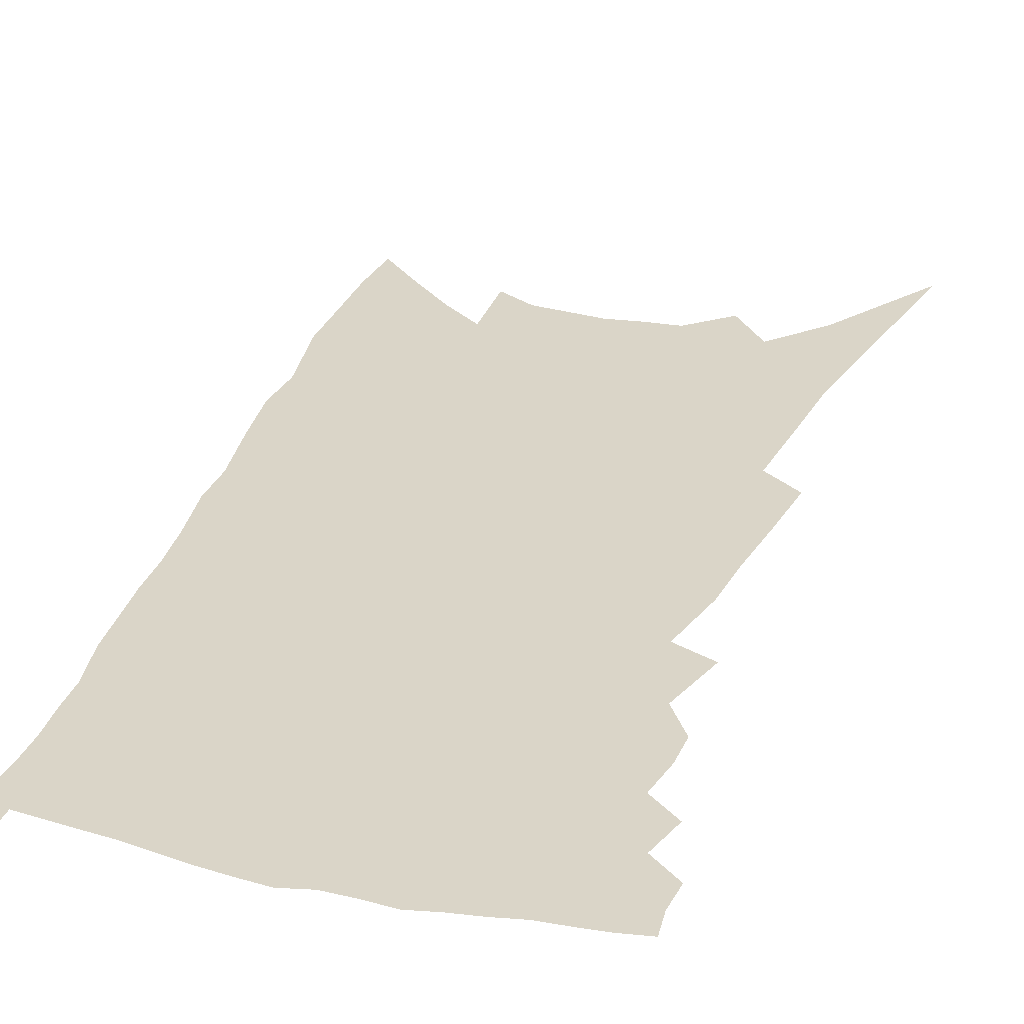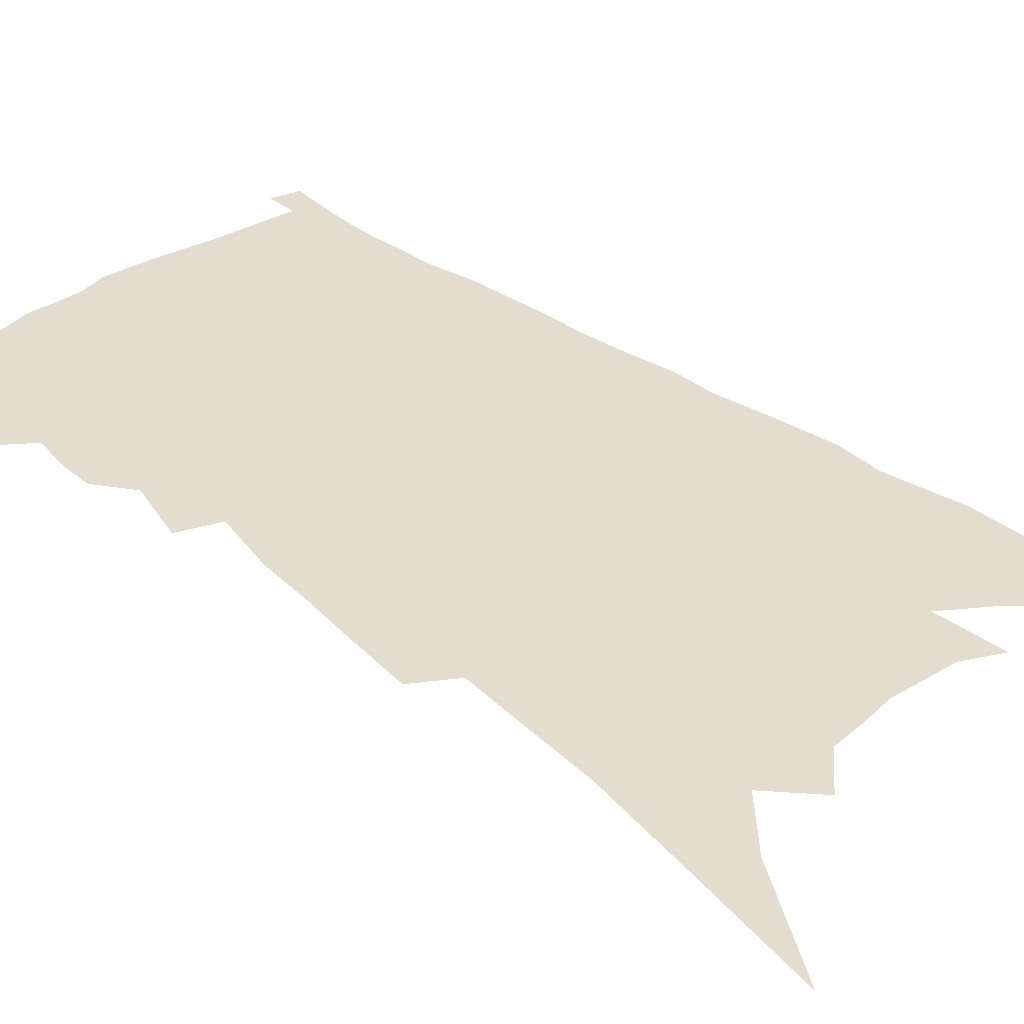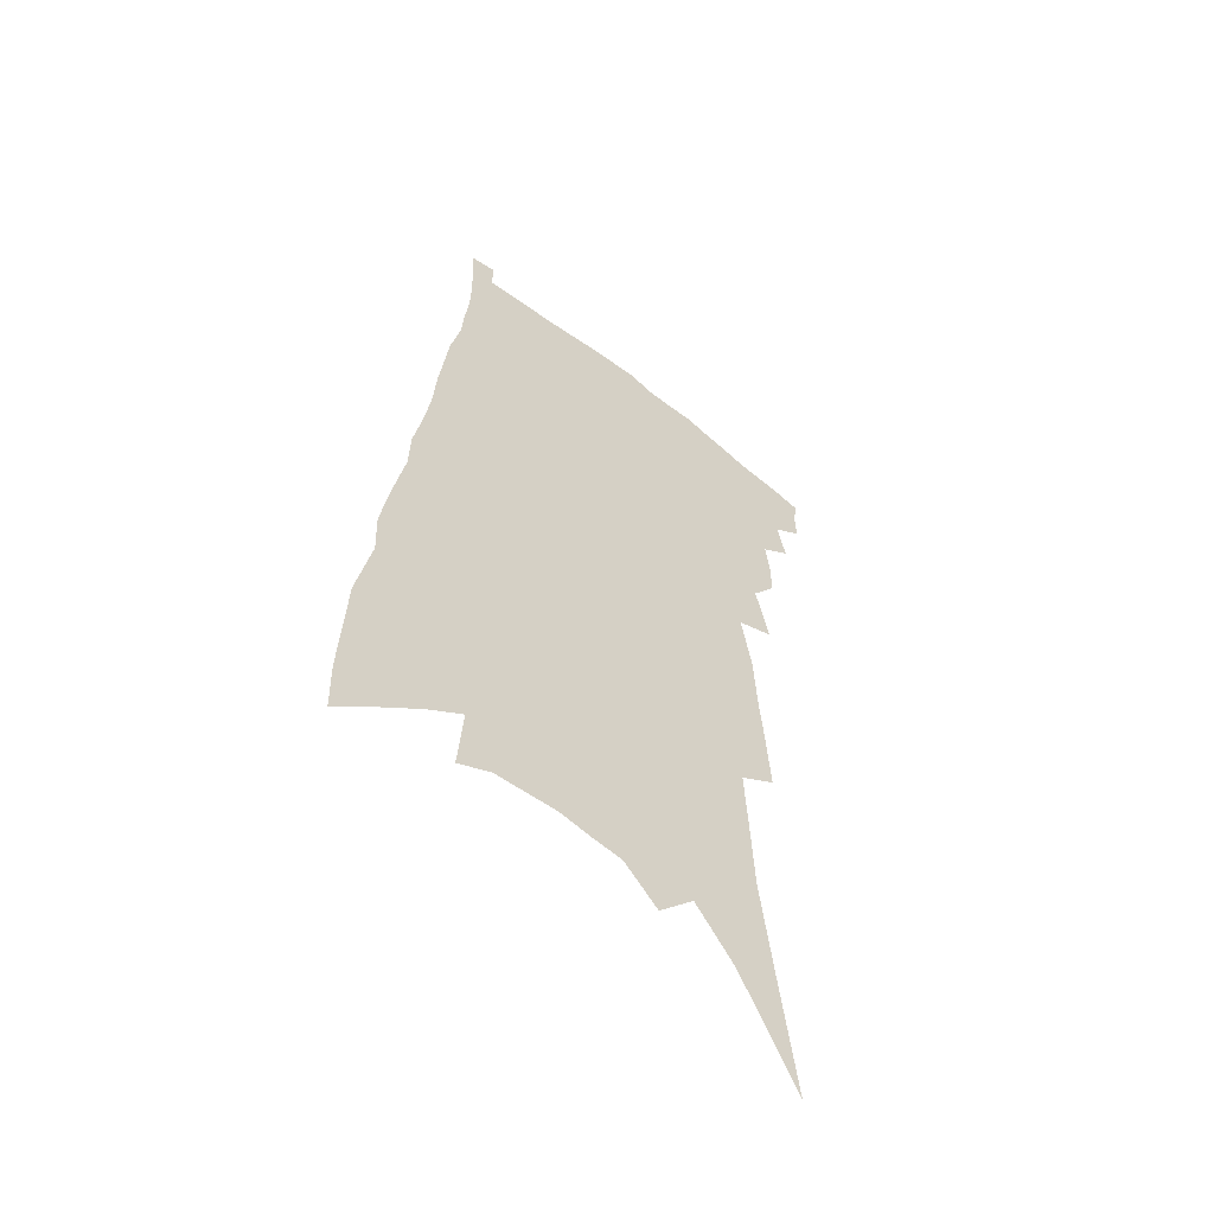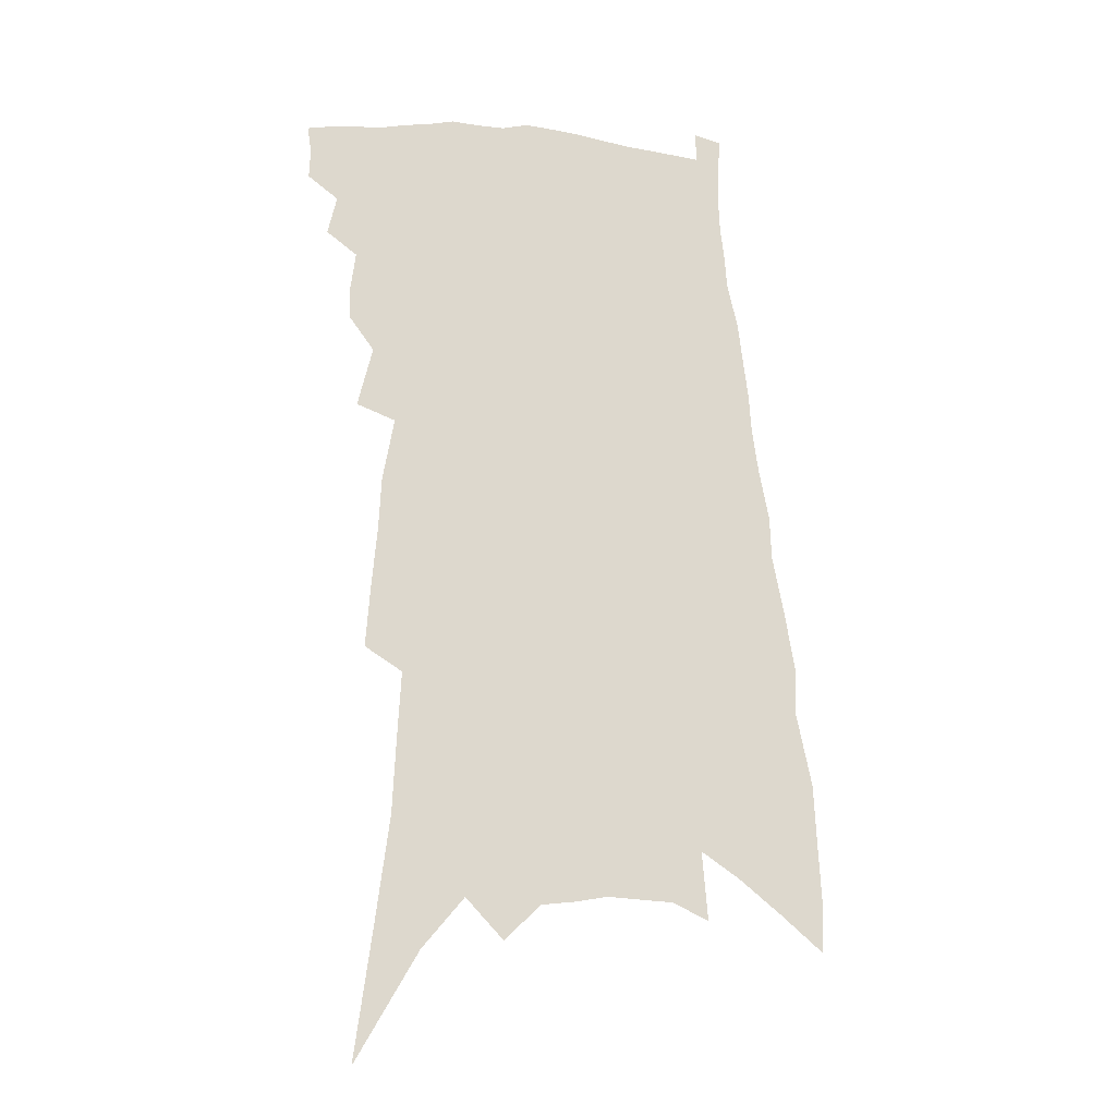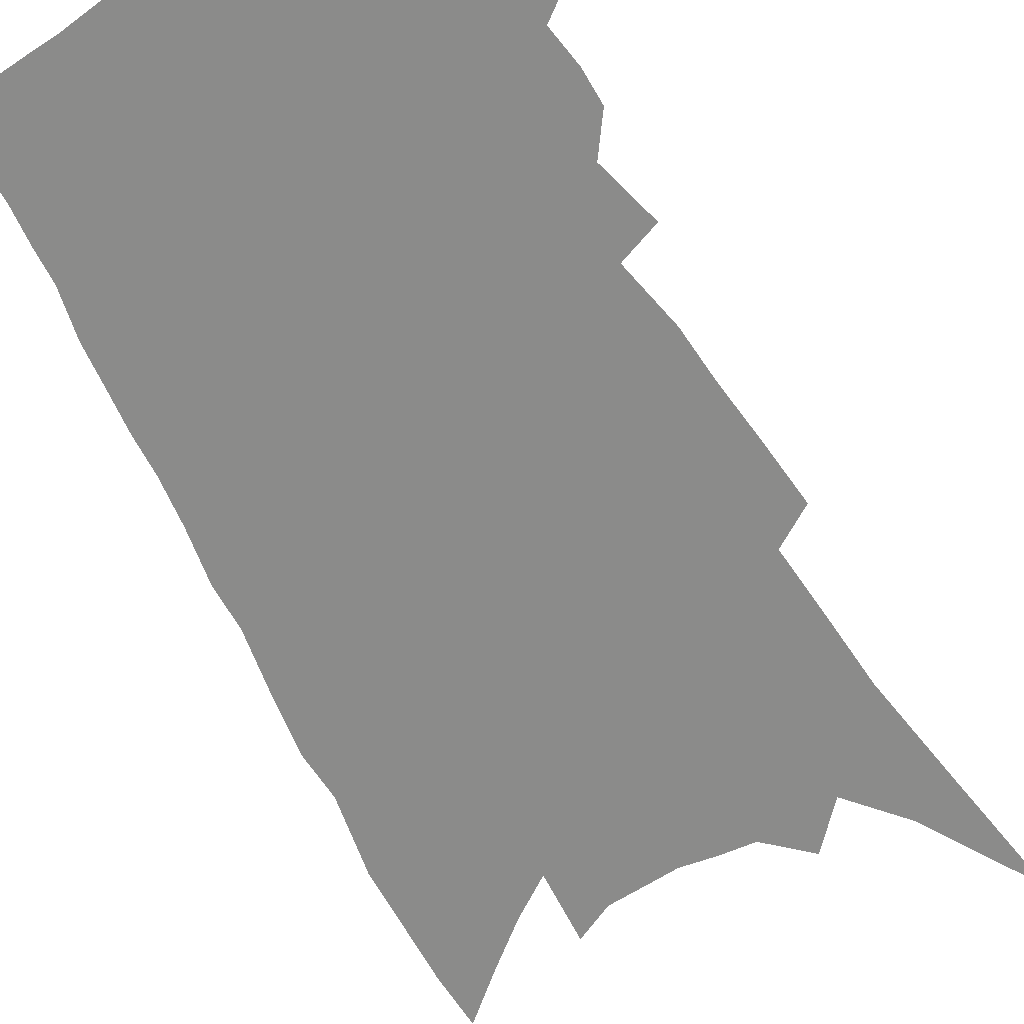
<metadata>
{"format":"obj","ext":"obj","renderer":"f3d","projection":"perspective","resolution":1024,"background":"white","views":[{"elev":29.4,"azim":-158.6,"up":"+Z"},{"elev":34.9,"azim":-40.9,"up":"+Z"},{"elev":-56.2,"azim":141.4,"up":"+Y"},{"elev":-19.3,"azim":-15.2,"up":"+Y"},{"elev":-63.7,"azim":-149.0,"up":"+Z"}]}
</metadata>
<code>
v 570.6 312.9 0
v 570.7 314.5 0
v 570.5 315.9 0
v 571.8 309.6 0
v 572.3 311.7 0
v 572.1 313.2 0
v 572.1 314.6 0
v 571.8 316.2 0
v 573.2 304.7 0
v 573.2 306.4 0
v 573.4 308.5 0
v 573.8 310.5 0
v 573.8 312 0
v 573.6 313.4 0
v 573.5 314.8 0
v 573.2 316.4 0
v 573.7 299.6 0
v 574.5 302.9 0
v 574.9 305.5 0
v 575.1 307.3 0
v 575.3 309.2 0
v 575.3 310.8 0
v 575.2 312.2 0
v 575.1 313.6 0
v 574.8 315 0
v 574.6 316.5 0
v 574.5 286.2 0
v 574.8 289.6 0
v 575.1 292.8 0
v 575.2 295.5 0
v 575.8 298.9 0
v 576.1 301.5 0
v 576.3 303.8 0
v 576.4 305.6 0
v 576.5 307.5 0
v 576.7 309.4 0
v 576.7 311 0
v 576.6 312.4 0
v 576.5 313.8 0
v 576.3 315.2 0
v 575.9 316.9 0
v 574.5 265 0
v 575.4 271.7 0
v 576.2 277.5 0
v 576.3 281.4 0
v 576.5 285 0
v 576.9 288.9 0
v 577.1 291.9 0
v 577.2 294.6 0
v 577.4 297.4 0
v 577.7 300.1 0
v 577.9 302.5 0
v 578.1 304.7 0
v 578.2 306.5 0
v 578.2 308 0
v 578.2 309.8 0
v 578.1 311.2 0
v 578 312.6 0
v 577.8 314 0
v 577.6 315.4 0
v 577.3 317.2 0
v 577.8 270.8 0
v 578.1 275.8 0
v 578.4 280.3 0
v 578.5 283.8 0
v 578.6 286.9 0
v 578.9 290.8 0
v 578.9 293.2 0
v 579 295.7 0
v 579.1 298.4 0
v 579.2 300.5 0
v 579.4 303 0
v 579.5 304.8 0
v 579.6 306.8 0
v 579.6 308.4 0
v 579.6 309.9 0
v 579.6 311.4 0
v 579.4 312.8 0
v 579.3 314.2 0
v 579 315.7 0
v 578.7 317.6 0
v 580 273.5 0
v 580.4 278.8 0
v 580.5 282.5 0
v 580.4 285.3 0
v 580.5 288.7 0
v 580.6 291.9 0
v 580.6 294.3 0
v 580.7 296.9 0
v 580.7 298.9 0
v 580.8 301.1 0
v 580.8 303 0
v 581 305.2 0
v 581.1 307 0
v 581 308.6 0
v 581 310 0
v 581 311.6 0
v 580.9 312.9 0
v 580.7 314.3 0
v 580.5 315.8 0
v 580.2 317.5 0
v 582 271.4 0
v 582.2 276.2 0
v 582.2 280 0
v 582.2 283.6 0
v 582.1 286.6 0
v 582.1 289.6 0
v 582.1 292.3 0
v 582.1 294.8 0
v 582.2 297.2 0
v 582.2 299.5 0
v 582.2 301.5 0
v 582.4 303.8 0
v 582.3 305.4 0
v 582.5 307.3 0
v 582.4 308.7 0
v 582.4 310.3 0
v 582.3 311.7 0
v 582.2 313 0
v 582.1 314.4 0
v 581.9 315.8 0
v 581.6 317.6 0
v 584 273.3 0
v 583.9 277.4 0
v 583.9 281.1 0
v 583.8 283.9 0
v 583.7 287 0
v 583.7 290.3 0
v 583.7 293.2 0
v 583.6 295.2 0
v 583.7 297.6 0
v 583.7 299.7 0
v 583.7 301.7 0
v 583.7 304 0
v 583.8 305.8 0
v 583.8 307.4 0
v 583.8 308.9 0
v 583.8 310.5 0
v 583.7 311.8 0
v 583.6 313.2 0
v 583.5 314.6 0
v 583.3 316 0
v 583 318 0
v 585.7 273.6 0
v 585.6 278 0
v 585.5 281.3 0
v 585.4 284.4 0
v 585.3 287.6 0
v 585.2 289.9 0
v 585.1 293.8 0
v 585.1 295.7 0
v 585.1 297.8 0
v 585.1 300 0
v 585.1 302 0
v 585.1 304.1 0
v 585.1 306 0
v 585.1 307.5 0
v 585.1 309 0
v 585.1 310.5 0
v 585.1 311.9 0
v 585 313.2 0
v 584.9 314.6 0
v 584.7 316.2 0
v 584.5 317.9 0
v 587.5 273.9 0
v 587.3 278.1 0
v 587.1 281.5 0
v 587 284.7 0
v 586.8 287.7 0
v 586.8 290 0
v 586.7 292.6 0
v 586.6 295 0
v 586.5 297.9 0
v 586.5 300.1 0
v 586.5 302.1 0
v 586.4 304.2 0
v 586.4 305.8 0
v 586.4 307.6 0
v 586.4 309.1 0
v 586.4 310.6 0
v 586.4 312 0
v 586.4 313.3 0
v 586.3 314.7 0
v 586.2 316.2 0
v 586 317.8 0
v 589.2 273.8 0
v 589 278 0
v 588.8 281.1 0
v 588.6 284.5 0
v 588.4 287.4 0
v 588.3 290.4 0
v 588.2 293 0
v 588.1 295.8 0
v 588 297.8 0
v 587.9 300.1 0
v 587.8 302.1 0
v 587.8 304 0
v 587.8 305.9 0
v 587.8 307.5 0
v 587.8 309.2 0
v 587.8 310.6 0
v 587.8 312 0
v 587.8 313.3 0
v 587.8 314.7 0
v 587.7 316.1 0
v 587.5 317.6 0
v 591 273.8 0
v 590.7 277.3 0
v 590.5 280.9 0
v 590.3 283.9 0
v 590 287.2 0
v 589.8 290.3 0
v 589.7 292.9 0
v 589.5 295.3 0
v 589.4 297.7 0
v 589.3 299.7 0
v 589.2 301.8 0
v 589.2 303.7 0
v 589 306 0
v 589.1 307.5 0
v 589 309.2 0
v 589.1 310.6 0
v 589.1 312 0
v 589.1 313.3 0
v 589.2 314.7 0
v 589.1 316 0
v 589.1 317.5 0
v 592.9 272.9 0
v 592.6 276.5 0
v 592.3 279.8 0
v 592 283.5 0
v 591.7 286.6 0
v 591.4 289.8 0
v 591.3 292.2 0
v 591.3 294.3 0
v 590.9 297.4 0
v 590.8 299.4 0
v 590.6 301.5 0
v 590.7 303.1 0
v 590.6 305.3 0
v 590.5 307.1 0
v 590.3 309 0
v 590.4 310.4 0
v 590.4 312.1 0
v 590.4 313.3 0
v 590.5 314.7 0
v 590.5 316 0
v 590.5 317.4 0
v 594.6 275.2 0
v 594.2 279 0
v 593.9 282.3 0
v 593.6 285.5 0
v 593.2 288.7 0
v 592.9 291.5 0
v 592.8 293.9 0
v 592.7 296.3 0
v 592.4 298.7 0
v 592.3 300.7 0
v 592.1 303 0
v 592 304.9 0
v 592 306.6 0
v 591.9 308.5 0
v 591.8 310.2 0
v 591.7 311.9 0
v 591.7 313.3 0
v 591.8 314.6 0
v 591.8 316 0
v 591.8 317.3 0
v 596.8 273.4 0
v 596.5 277 0
v 596.1 280.6 0
v 595.7 283.8 0
v 595.4 287 0
v 595 289.9 0
v 594.7 292.7 0
v 594.5 295.2 0
v 594.3 297.6 0
v 593.9 300.1 0
v 593.8 302.2 0
v 593.9 304 0
v 593.5 306.2 0
v 593.3 308.2 0
v 593.2 310 0
v 593.1 311.6 0
v 593.1 313.1 0
v 593.1 314.6 0
v 593.2 315.9 0
v 593.2 317.3 0
v 593.1 318.9 0
v 599.1 271.5 0
v 599.2 274.3 0
v 599 277.4 0
v 598.9 280.4 0
v 598.1 284.4 0
v 598.2 286.8 0
v 597.6 289.9 0
v 597 293.1 0
v 596.9 295.3 0
v 596.4 298.1 0
v 596.1 300.6 0
v 595.9 302.6 0
v 595.7 304.8 0
v 595.4 306.9 0
v 594.9 309.3 0
v 594.7 311.1 0
v 594.5 312.9 0
v 594.5 314.5 0
v 594.5 315.9 0
v 594.5 317.2 0
v 594.6 318.6 0
f 5 6 1
f 1 6 2
f 6 7 2
f 2 7 3
f 7 8 3
f 11 12 4
f 4 12 5
f 12 13 5
f 5 13 6
f 13 14 6
f 6 14 7
f 14 15 7
f 7 15 8
f 15 16 8
f 18 19 9
f 9 19 10
f 19 20 10
f 10 20 11
f 20 21 11
f 11 21 12
f 21 22 12
f 12 22 13
f 22 23 13
f 13 23 14
f 23 24 14
f 14 24 15
f 24 25 15
f 15 25 16
f 25 26 16
f 31 32 17
f 17 32 18
f 32 33 18
f 18 33 19
f 33 34 19
f 19 34 20
f 34 35 20
f 20 35 21
f 35 36 21
f 21 36 22
f 36 37 22
f 22 37 23
f 37 38 23
f 23 38 24
f 38 39 24
f 24 39 25
f 39 40 25
f 25 40 26
f 40 41 26
f 46 47 27
f 27 47 28
f 47 48 28
f 28 48 29
f 48 49 29
f 29 49 30
f 49 50 30
f 30 50 31
f 50 51 31
f 31 51 32
f 51 52 32
f 32 52 33
f 52 53 33
f 33 53 34
f 53 54 34
f 34 54 35
f 54 55 35
f 35 55 36
f 55 56 36
f 36 56 37
f 56 57 37
f 37 57 38
f 57 58 38
f 38 58 39
f 58 59 39
f 39 59 40
f 59 60 40
f 40 60 41
f 60 61 41
f 42 62 43
f 62 63 43
f 43 63 44
f 63 64 44
f 44 64 45
f 64 65 45
f 45 65 46
f 65 66 46
f 46 66 47
f 66 67 47
f 47 67 48
f 67 68 48
f 48 68 49
f 68 69 49
f 49 69 50
f 69 70 50
f 50 70 51
f 70 71 51
f 51 71 52
f 71 72 52
f 52 72 53
f 72 73 53
f 53 73 54
f 73 74 54
f 54 74 55
f 74 75 55
f 55 75 56
f 75 76 56
f 56 76 57
f 76 77 57
f 57 77 58
f 77 78 58
f 58 78 59
f 78 79 59
f 59 79 60
f 79 80 60
f 60 80 61
f 80 81 61
f 62 82 63
f 82 83 63
f 63 83 64
f 83 84 64
f 64 84 65
f 84 85 65
f 65 85 66
f 85 86 66
f 66 86 67
f 86 87 67
f 67 87 68
f 87 88 68
f 68 88 69
f 88 89 69
f 69 89 70
f 89 90 70
f 70 90 71
f 90 91 71
f 71 91 72
f 91 92 72
f 72 92 73
f 92 93 73
f 73 93 74
f 93 94 74
f 74 94 75
f 94 95 75
f 75 95 76
f 95 96 76
f 76 96 77
f 96 97 77
f 77 97 78
f 97 98 78
f 78 98 79
f 98 99 79
f 79 99 80
f 99 100 80
f 80 100 81
f 100 101 81
f 102 103 82
f 82 103 83
f 103 104 83
f 83 104 84
f 104 105 84
f 84 105 85
f 105 106 85
f 85 106 86
f 106 107 86
f 86 107 87
f 107 108 87
f 87 108 88
f 108 109 88
f 88 109 89
f 109 110 89
f 89 110 90
f 110 111 90
f 90 111 91
f 111 112 91
f 91 112 92
f 112 113 92
f 92 113 93
f 113 114 93
f 93 114 94
f 114 115 94
f 94 115 95
f 115 116 95
f 95 116 96
f 116 117 96
f 96 117 97
f 117 118 97
f 97 118 98
f 118 119 98
f 98 119 99
f 119 120 99
f 99 120 100
f 120 121 100
f 100 121 101
f 121 122 101
f 102 123 103
f 123 124 103
f 103 124 104
f 124 125 104
f 104 125 105
f 125 126 105
f 105 126 106
f 126 127 106
f 106 127 107
f 127 128 107
f 107 128 108
f 128 129 108
f 108 129 109
f 129 130 109
f 109 130 110
f 130 131 110
f 110 131 111
f 131 132 111
f 111 132 112
f 132 133 112
f 112 133 113
f 133 134 113
f 113 134 114
f 134 135 114
f 114 135 115
f 135 136 115
f 115 136 116
f 136 137 116
f 116 137 117
f 137 138 117
f 117 138 118
f 138 139 118
f 118 139 119
f 139 140 119
f 119 140 120
f 140 141 120
f 120 141 121
f 141 142 121
f 121 142 122
f 142 143 122
f 123 144 124
f 144 145 124
f 124 145 125
f 145 146 125
f 125 146 126
f 146 147 126
f 126 147 127
f 147 148 127
f 127 148 128
f 148 149 128
f 128 149 129
f 149 150 129
f 129 150 130
f 150 151 130
f 130 151 131
f 151 152 131
f 131 152 132
f 152 153 132
f 132 153 133
f 153 154 133
f 133 154 134
f 154 155 134
f 134 155 135
f 155 156 135
f 135 156 136
f 156 157 136
f 136 157 137
f 157 158 137
f 137 158 138
f 158 159 138
f 138 159 139
f 159 160 139
f 139 160 140
f 160 161 140
f 140 161 141
f 161 162 141
f 141 162 142
f 162 163 142
f 142 163 143
f 163 164 143
f 144 165 145
f 165 166 145
f 145 166 146
f 166 167 146
f 146 167 147
f 167 168 147
f 147 168 148
f 168 169 148
f 148 169 149
f 169 170 149
f 149 170 150
f 170 171 150
f 150 171 151
f 171 172 151
f 151 172 152
f 172 173 152
f 152 173 153
f 173 174 153
f 153 174 154
f 174 175 154
f 154 175 155
f 175 176 155
f 155 176 156
f 176 177 156
f 156 177 157
f 177 178 157
f 157 178 158
f 178 179 158
f 158 179 159
f 179 180 159
f 159 180 160
f 180 181 160
f 160 181 161
f 181 182 161
f 161 182 162
f 182 183 162
f 162 183 163
f 183 184 163
f 163 184 164
f 184 185 164
f 165 186 166
f 186 187 166
f 166 187 167
f 187 188 167
f 167 188 168
f 188 189 168
f 168 189 169
f 189 190 169
f 169 190 170
f 190 191 170
f 170 191 171
f 191 192 171
f 171 192 172
f 192 193 172
f 172 193 173
f 193 194 173
f 173 194 174
f 194 195 174
f 174 195 175
f 195 196 175
f 175 196 176
f 196 197 176
f 176 197 177
f 197 198 177
f 177 198 178
f 198 199 178
f 178 199 179
f 199 200 179
f 179 200 180
f 200 201 180
f 180 201 181
f 201 202 181
f 181 202 182
f 202 203 182
f 182 203 183
f 203 204 183
f 183 204 184
f 204 205 184
f 184 205 185
f 205 206 185
f 186 207 187
f 207 208 187
f 187 208 188
f 208 209 188
f 188 209 189
f 209 210 189
f 189 210 190
f 210 211 190
f 190 211 191
f 211 212 191
f 191 212 192
f 212 213 192
f 192 213 193
f 213 214 193
f 193 214 194
f 214 215 194
f 194 215 195
f 215 216 195
f 195 216 196
f 216 217 196
f 196 217 197
f 217 218 197
f 197 218 198
f 218 219 198
f 198 219 199
f 219 220 199
f 199 220 200
f 220 221 200
f 200 221 201
f 221 222 201
f 201 222 202
f 222 223 202
f 202 223 203
f 223 224 203
f 203 224 204
f 224 225 204
f 204 225 205
f 225 226 205
f 205 226 206
f 226 227 206
f 207 228 208
f 228 229 208
f 208 229 209
f 229 230 209
f 209 230 210
f 230 231 210
f 210 231 211
f 231 232 211
f 211 232 212
f 232 233 212
f 212 233 213
f 233 234 213
f 213 234 214
f 234 235 214
f 214 235 215
f 235 236 215
f 215 236 216
f 236 237 216
f 216 237 217
f 237 238 217
f 217 238 218
f 238 239 218
f 218 239 219
f 239 240 219
f 219 240 220
f 240 241 220
f 220 241 221
f 241 242 221
f 221 242 222
f 242 243 222
f 222 243 223
f 243 244 223
f 223 244 224
f 244 245 224
f 224 245 225
f 245 246 225
f 225 246 226
f 246 247 226
f 226 247 227
f 247 248 227
f 229 249 230
f 249 250 230
f 230 250 231
f 250 251 231
f 231 251 232
f 251 252 232
f 232 252 233
f 252 253 233
f 233 253 234
f 253 254 234
f 234 254 235
f 254 255 235
f 235 255 236
f 255 256 236
f 236 256 237
f 256 257 237
f 237 257 238
f 257 258 238
f 238 258 239
f 258 259 239
f 239 259 240
f 259 260 240
f 240 260 241
f 260 261 241
f 241 261 242
f 261 262 242
f 242 262 243
f 262 263 243
f 243 263 244
f 263 264 244
f 244 264 245
f 264 265 245
f 245 265 246
f 265 266 246
f 246 266 247
f 266 267 247
f 247 267 248
f 267 268 248
f 249 269 250
f 269 270 250
f 250 270 251
f 270 271 251
f 251 271 252
f 271 272 252
f 252 272 253
f 272 273 253
f 253 273 254
f 273 274 254
f 254 274 255
f 274 275 255
f 255 275 256
f 275 276 256
f 256 276 257
f 276 277 257
f 257 277 258
f 277 278 258
f 258 278 259
f 278 279 259
f 259 279 260
f 279 280 260
f 260 280 261
f 280 281 261
f 261 281 262
f 281 282 262
f 262 282 263
f 282 283 263
f 263 283 264
f 283 284 264
f 264 284 265
f 284 285 265
f 265 285 266
f 285 286 266
f 266 286 267
f 286 287 267
f 267 287 268
f 287 288 268
f 269 290 270
f 290 291 270
f 270 291 271
f 291 292 271
f 271 292 272
f 292 293 272
f 272 293 273
f 293 294 273
f 273 294 274
f 294 295 274
f 274 295 275
f 295 296 275
f 275 296 276
f 296 297 276
f 276 297 277
f 297 298 277
f 277 298 278
f 298 299 278
f 278 299 279
f 299 300 279
f 279 300 280
f 300 301 280
f 280 301 281
f 301 302 281
f 281 302 282
f 302 303 282
f 282 303 283
f 303 304 283
f 283 304 284
f 304 305 284
f 284 305 285
f 305 306 285
f 285 306 286
f 306 307 286
f 286 307 287
f 307 308 287
f 287 308 288
f 308 309 288
f 288 309 289
f 309 310 289

</code>
